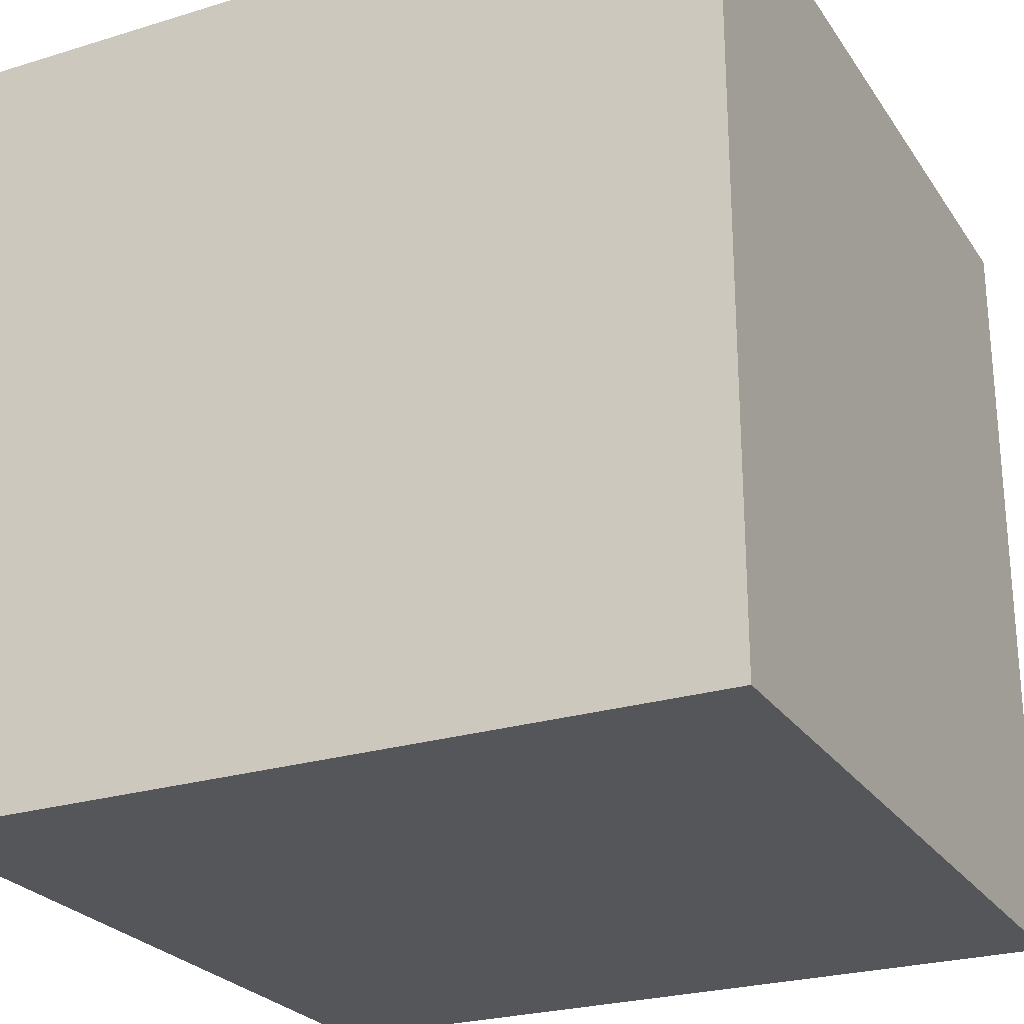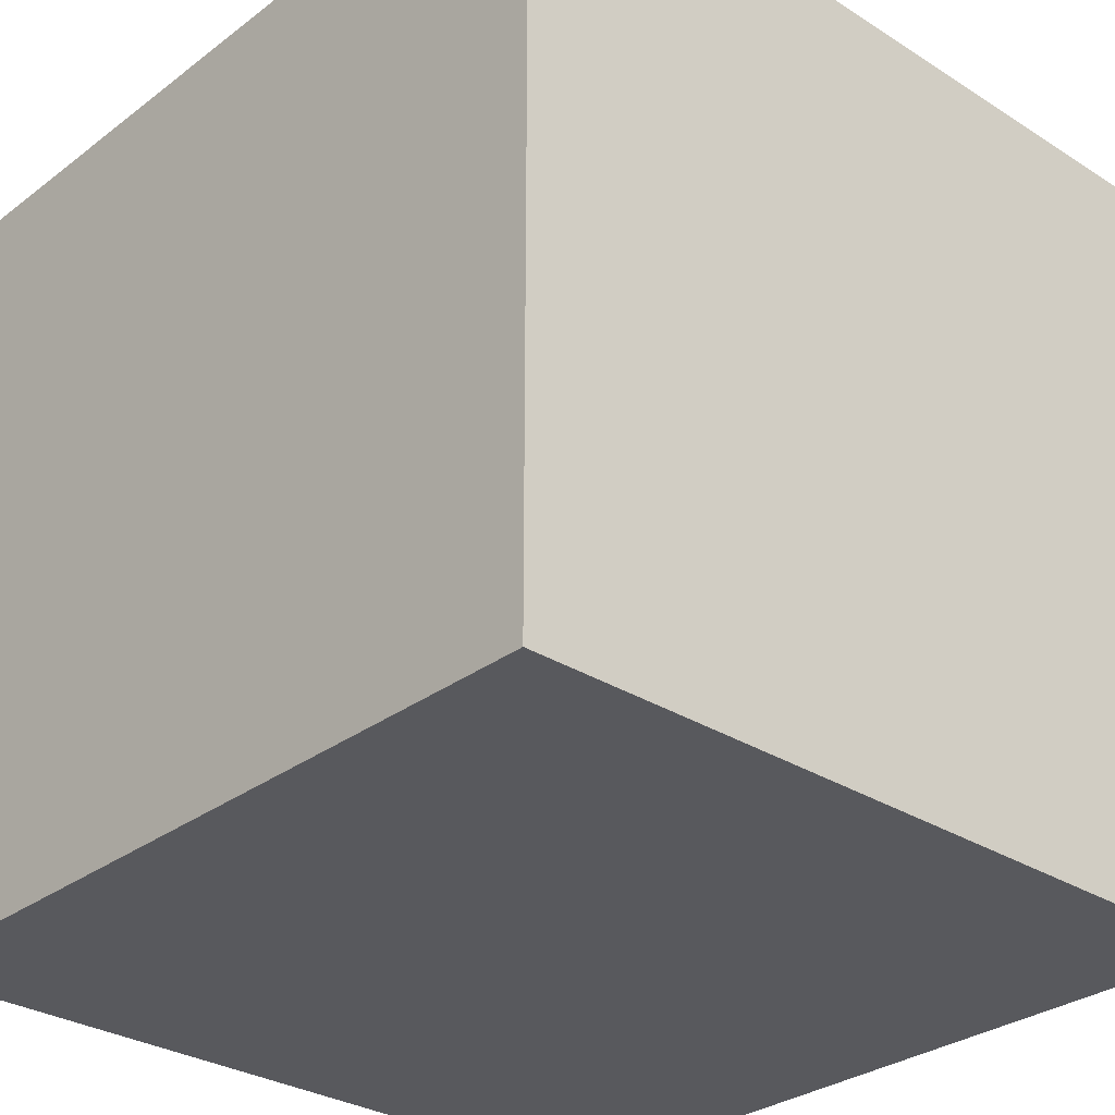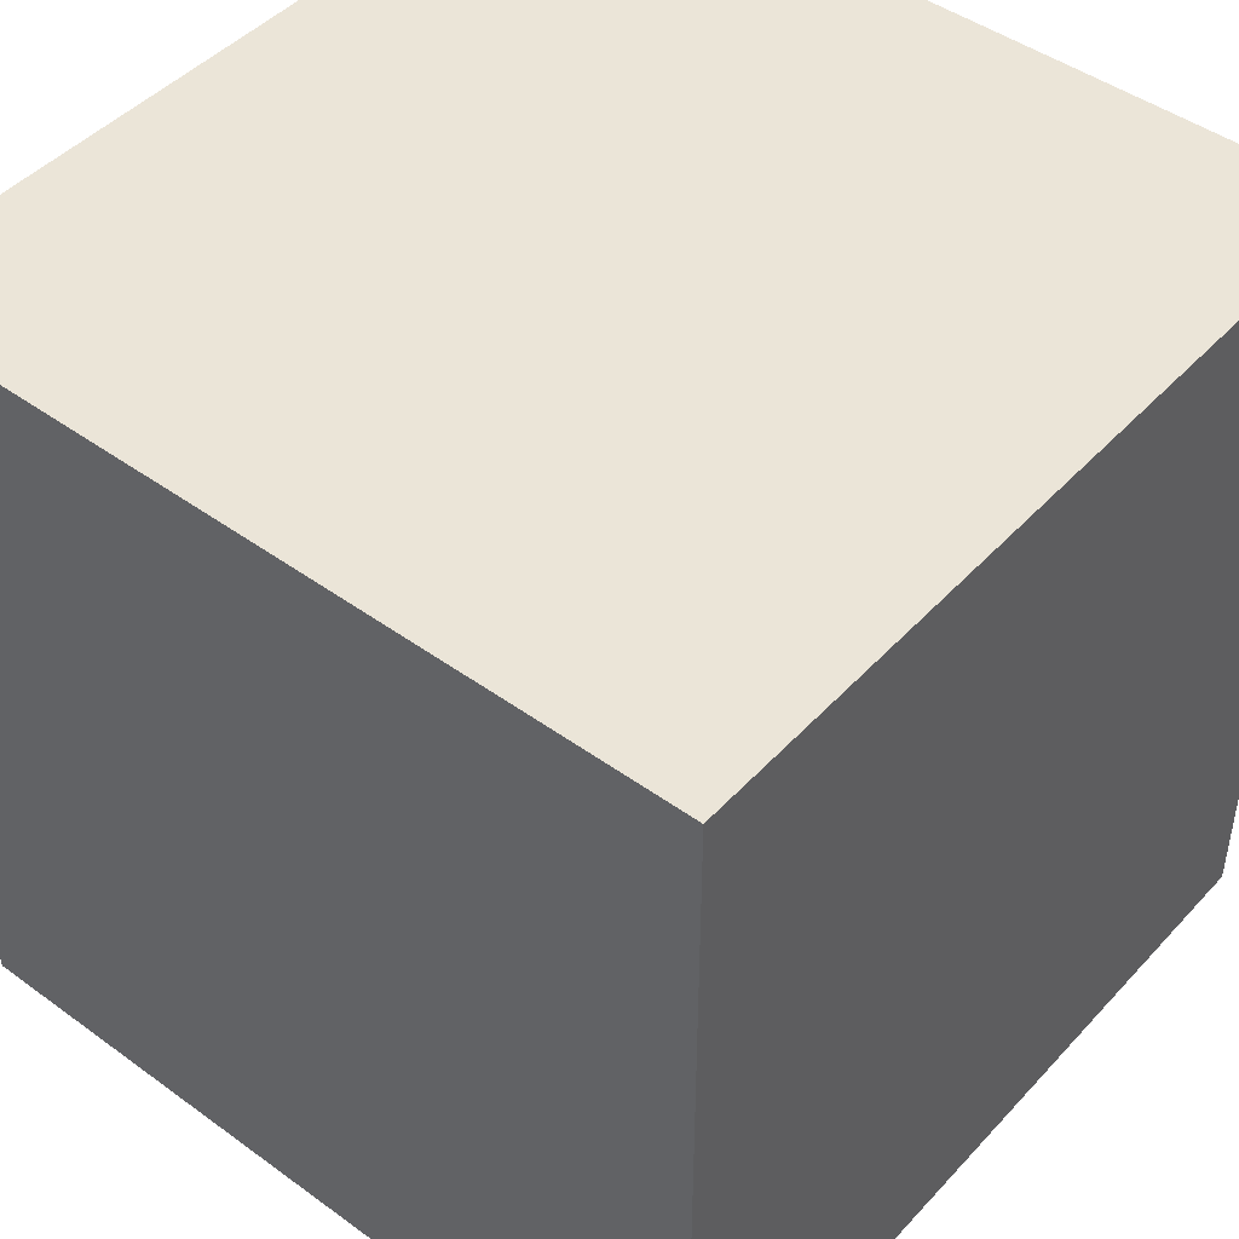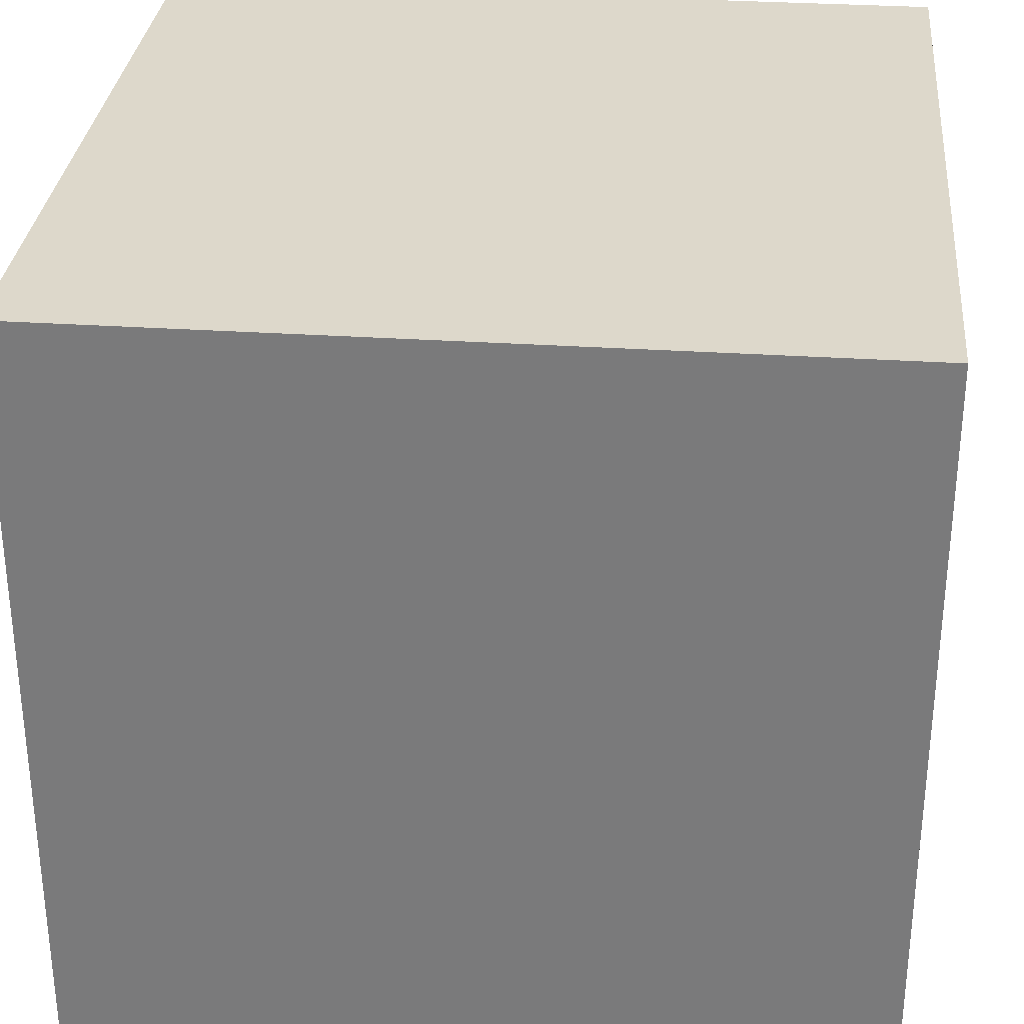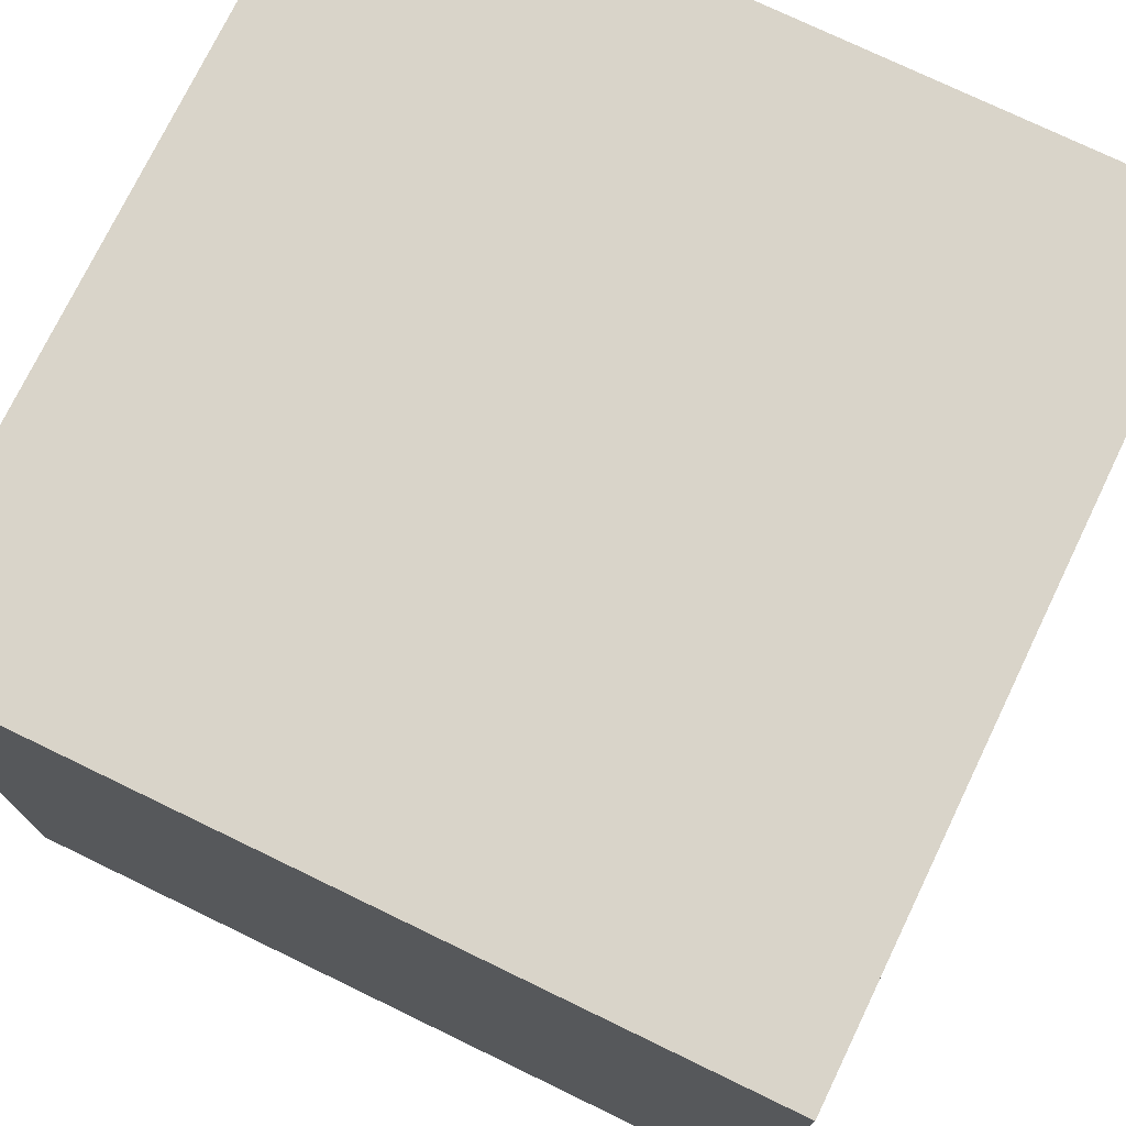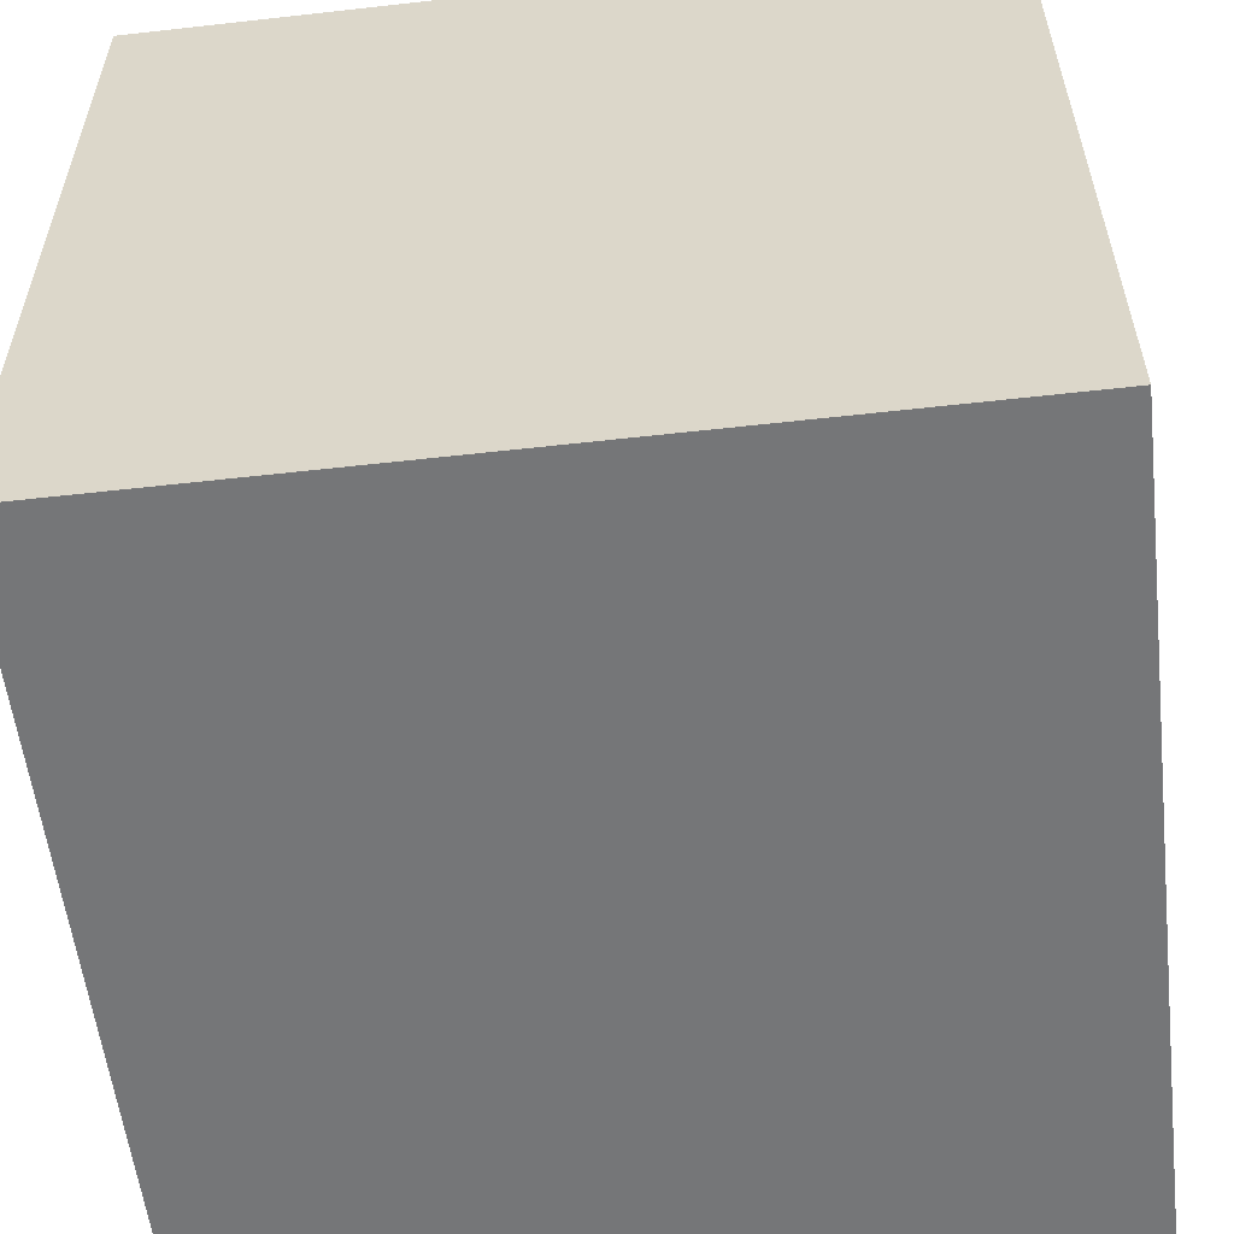
<metadata>
{"format":"obj","ext":"obj","renderer":"f3d","projection":"perspective","resolution":1024,"background":"white","views":[{"elev":-25.4,"azim":116.2,"up":"+Z"},{"elev":-30.2,"azim":-42.6,"up":"+Z"},{"elev":46.0,"azim":39.7,"up":"+Y"},{"elev":31.1,"azim":-174.6,"up":"+Y"},{"elev":74.9,"azim":115.8,"up":"+Y"},{"elev":-56.8,"azim":6.7,"up":"+Y"}]}
</metadata>
<code>
v -1 -1 1
v -1 1 1
v 1 1 1
v 1 -1 1
v -1 -1 -1
v -1 1 -1
v 1 1 -1
v 1 -1 -1
f 1 2 3
f 1 3 4
f 5 8 7
f 5 7 6
f 1 5 6
f 1 6 2
f 2 6 7
f 2 7 3
f 4 3 7
f 4 7 8
f 1 4 8
f 1 8 5

</code>
